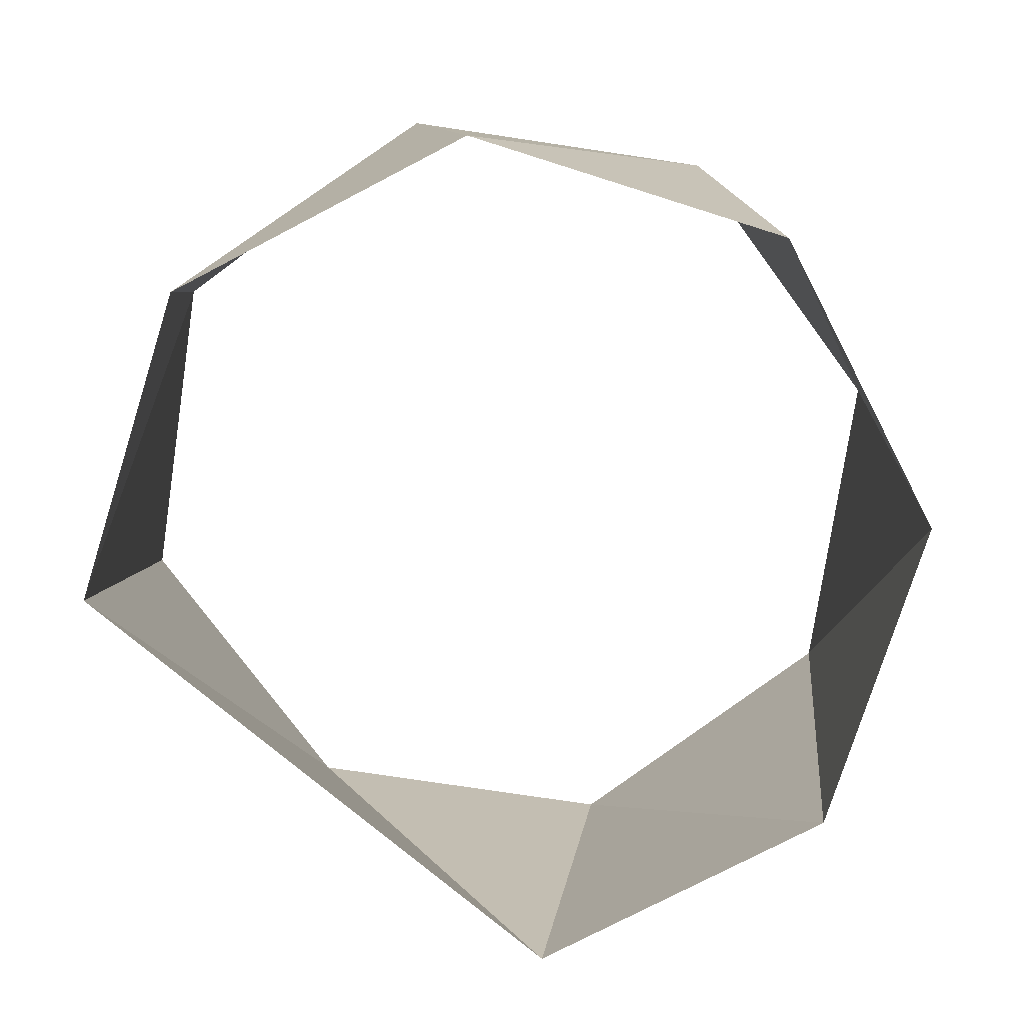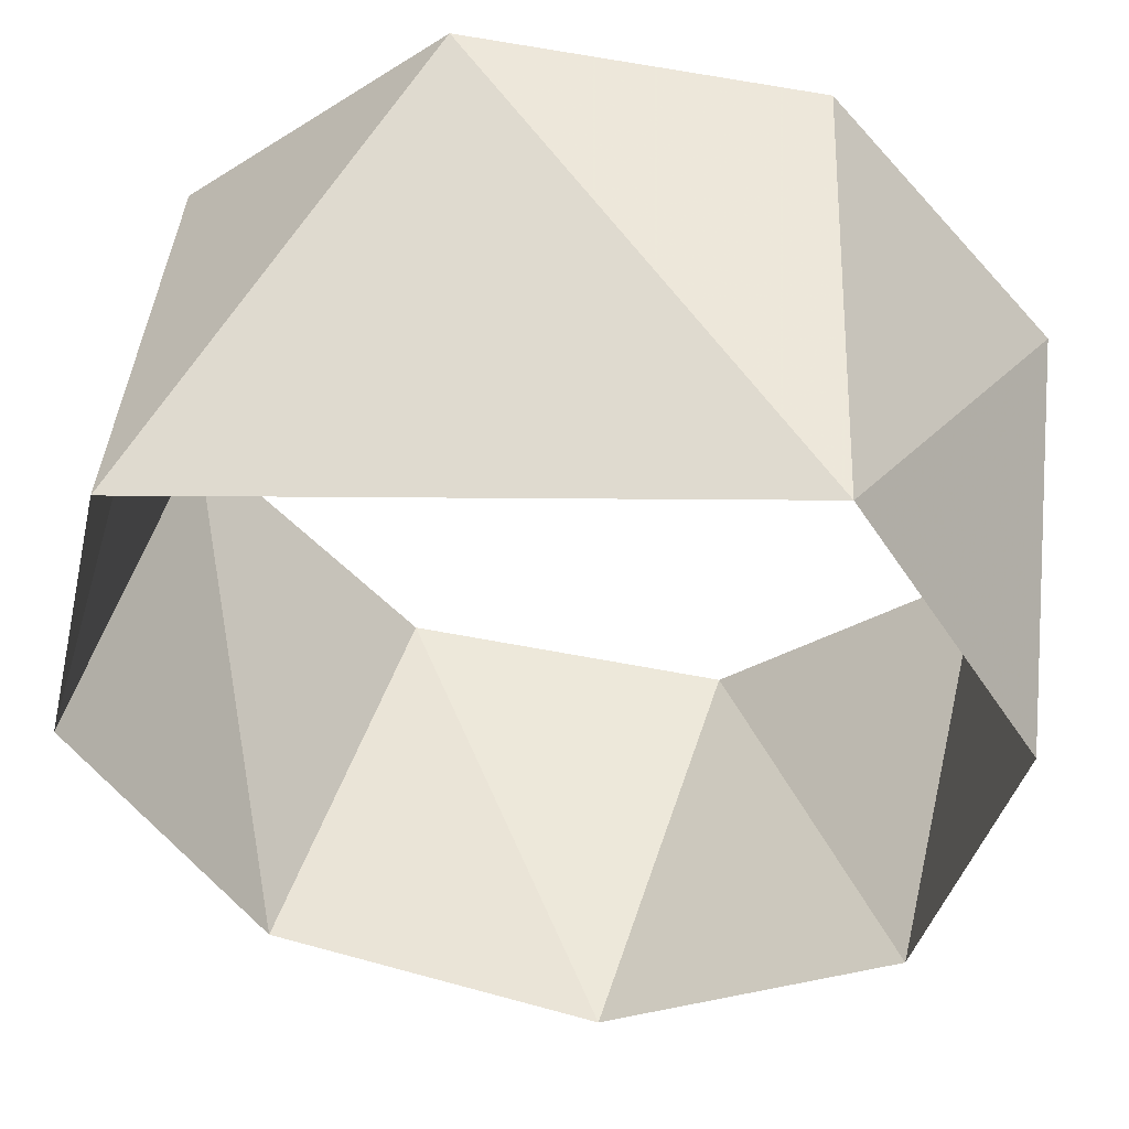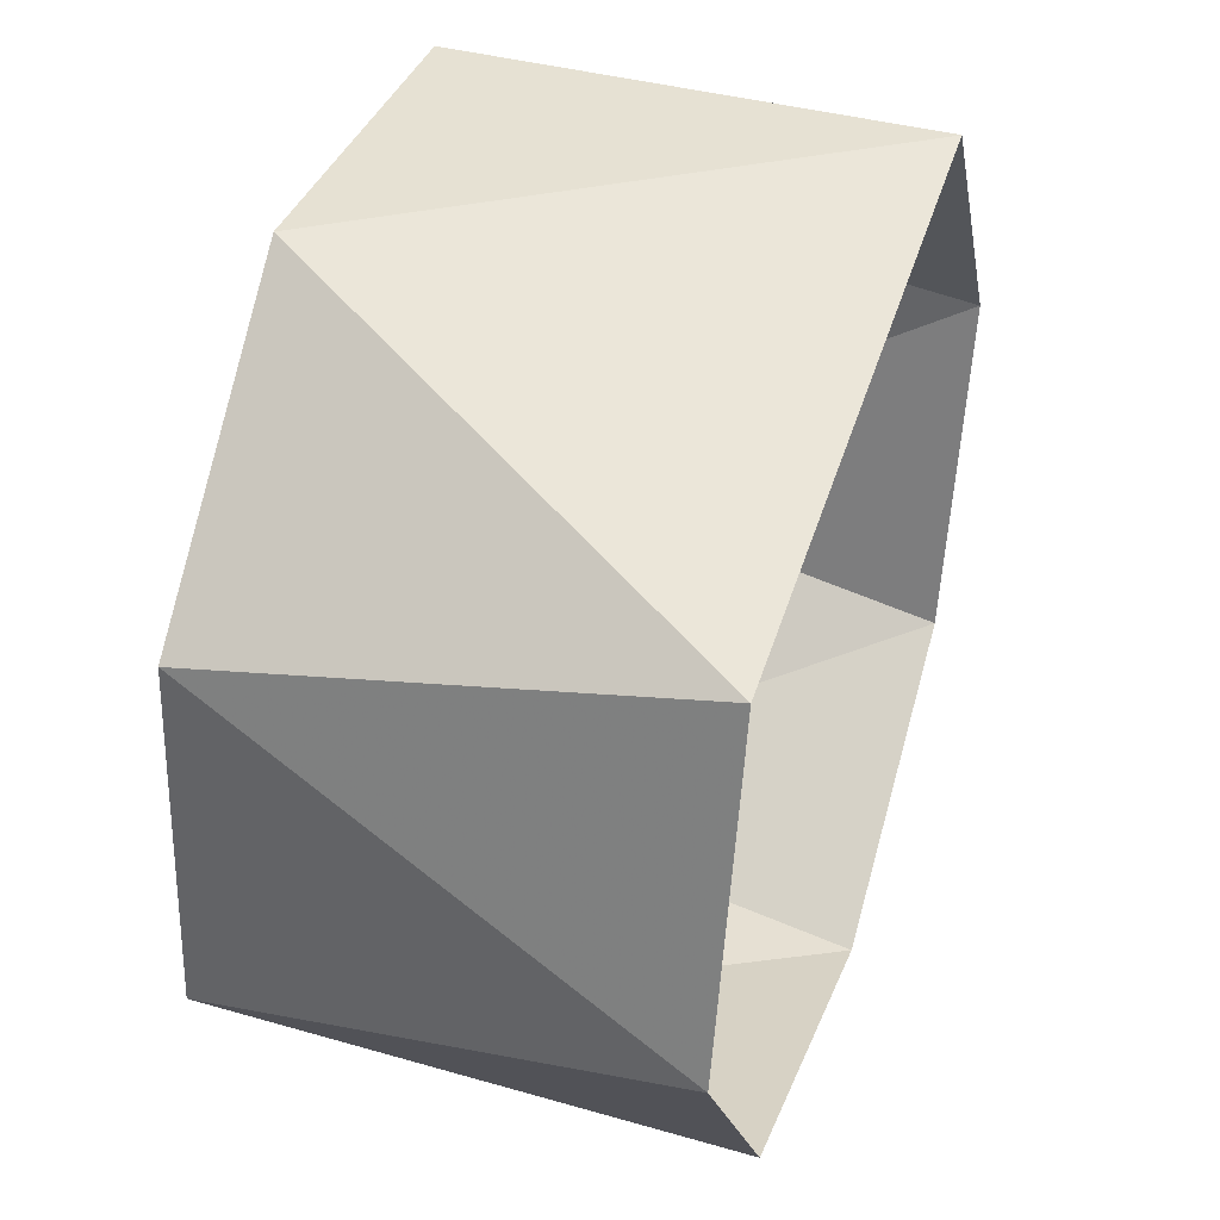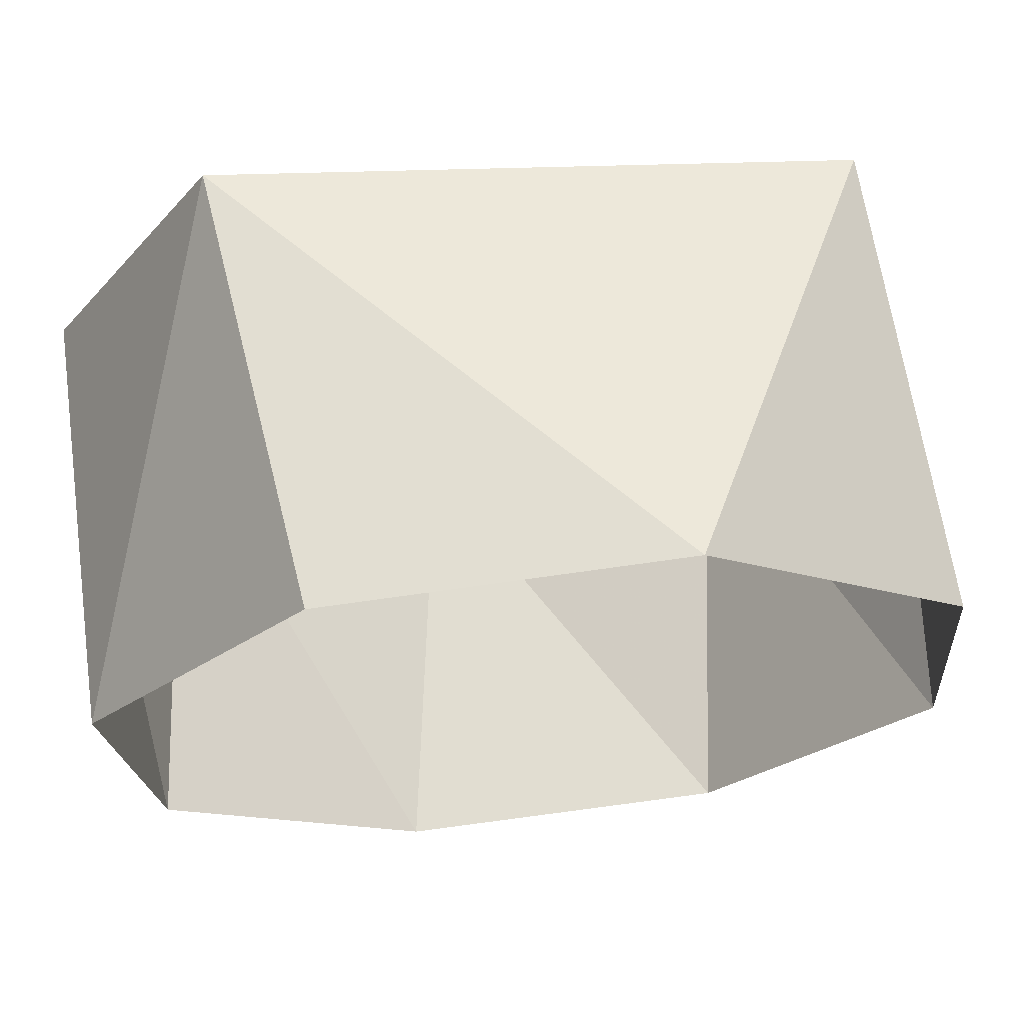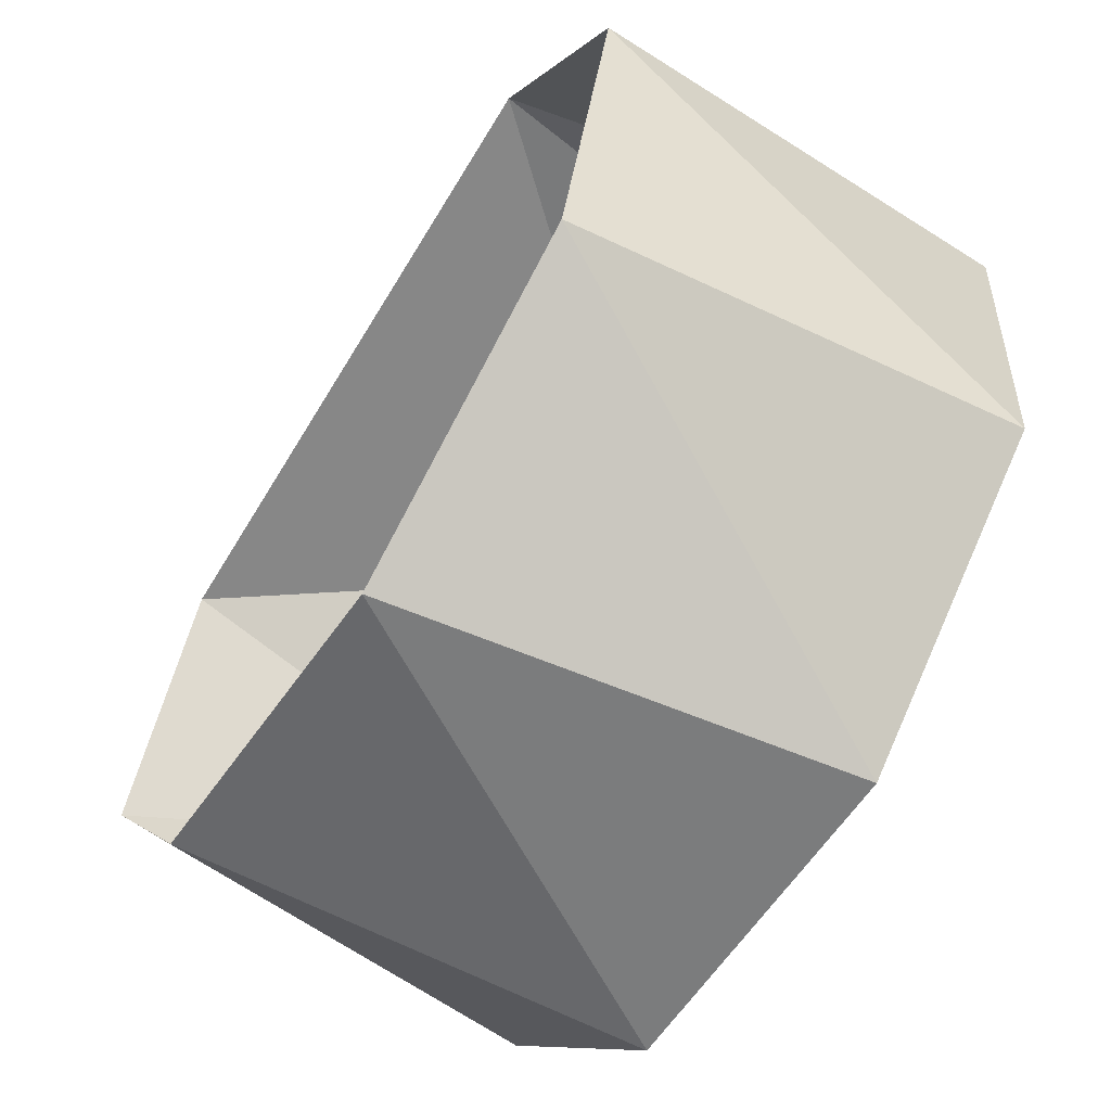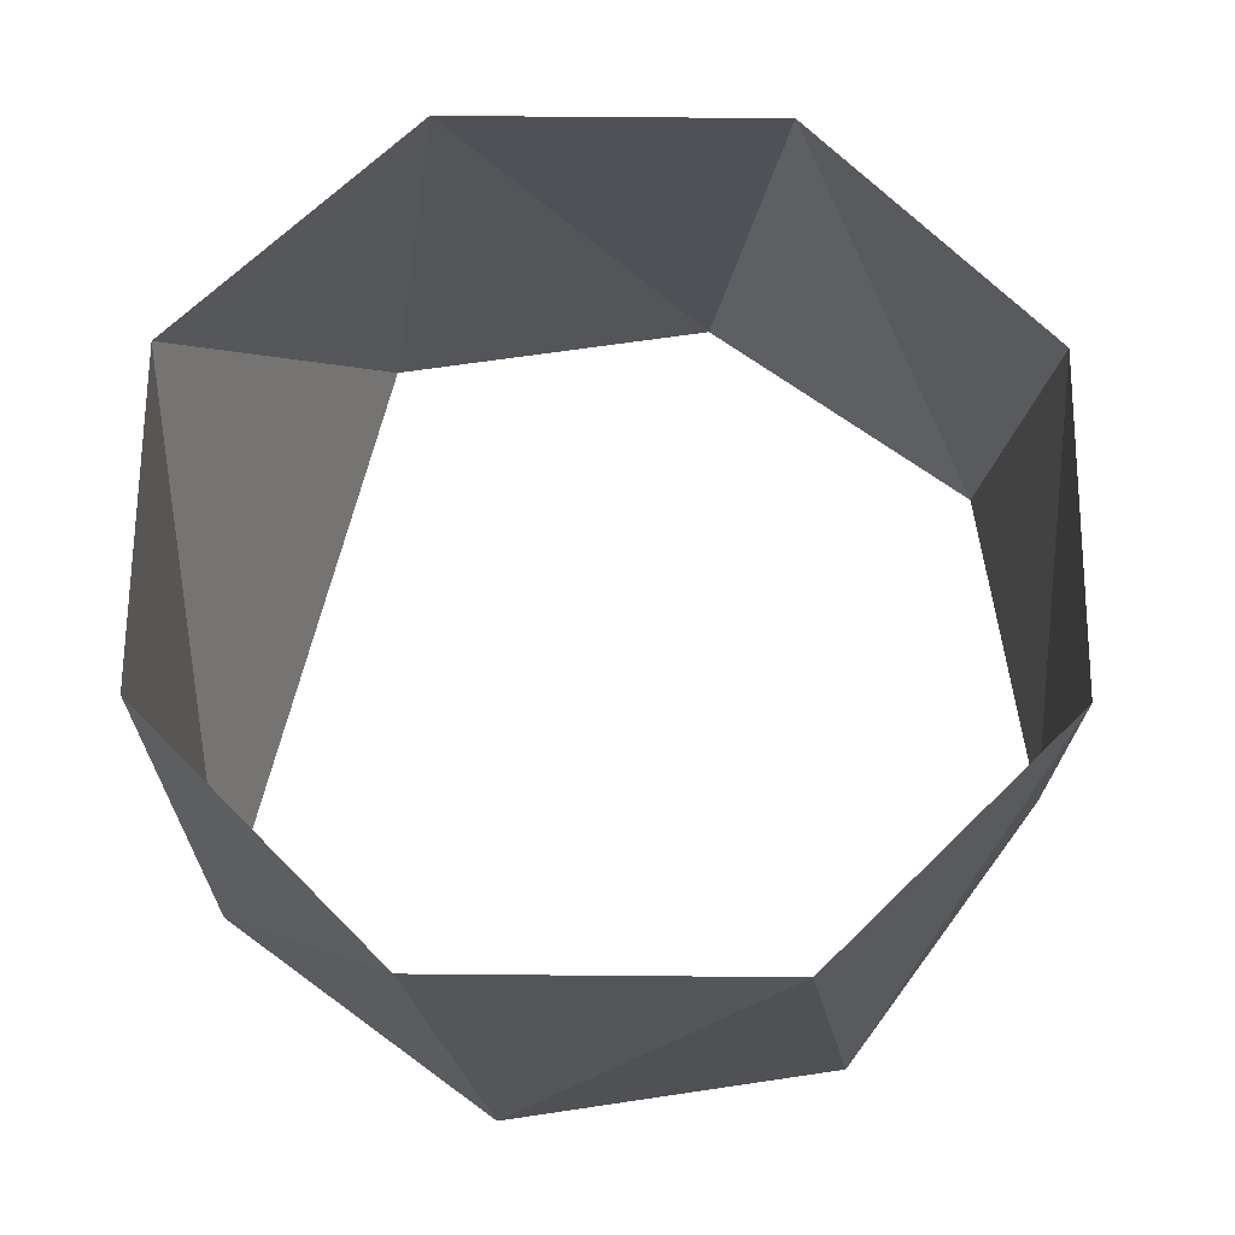
<metadata>
{"format":"obj","ext":"obj","renderer":"f3d","projection":"perspective","resolution":1024,"background":"white","views":[{"elev":-77.0,"azim":-49.0,"up":"+Z"},{"elev":48.4,"azim":-171.0,"up":"+Y"},{"elev":40.9,"azim":108.2,"up":"+Y"},{"elev":68.9,"azim":-6.6,"up":"+Y"},{"elev":-63.9,"azim":-122.4,"up":"+Y"},{"elev":66.9,"azim":-85.0,"up":"+Z"}]}
</metadata>
<code>
v -0.5878 0.809 21
v -0.9877 0.1564 21
v -0.809 -0.5878 21
v -0.1564 -0.9877 21
v 0.5878 -0.809 21
v 0.9877 -0.1564 21
v 0.809 0.5878 21
v 0.809 0.5878 21
v -0.454 0.891 22
v -0.9511 0.309 22
v -0.891 -0.454 22
v -0.309 -0.9511 22
v 0.454 -0.891 22
v 0.9511 -0.309 22
v 0.891 0.454 22
v 0.309 0.9511 22
f 16 8 15
f 8 15 7
f 7 15 6
f 15 6 14
f 6 14 5
f 14 5 13
f 5 13 4
f 13 4 12
f 4 12 3
f 12 3 11
f 3 11 2
f 11 2 10
f 2 10 1
f 10 1 9
f 9 1 16
f 1 16 8

</code>
